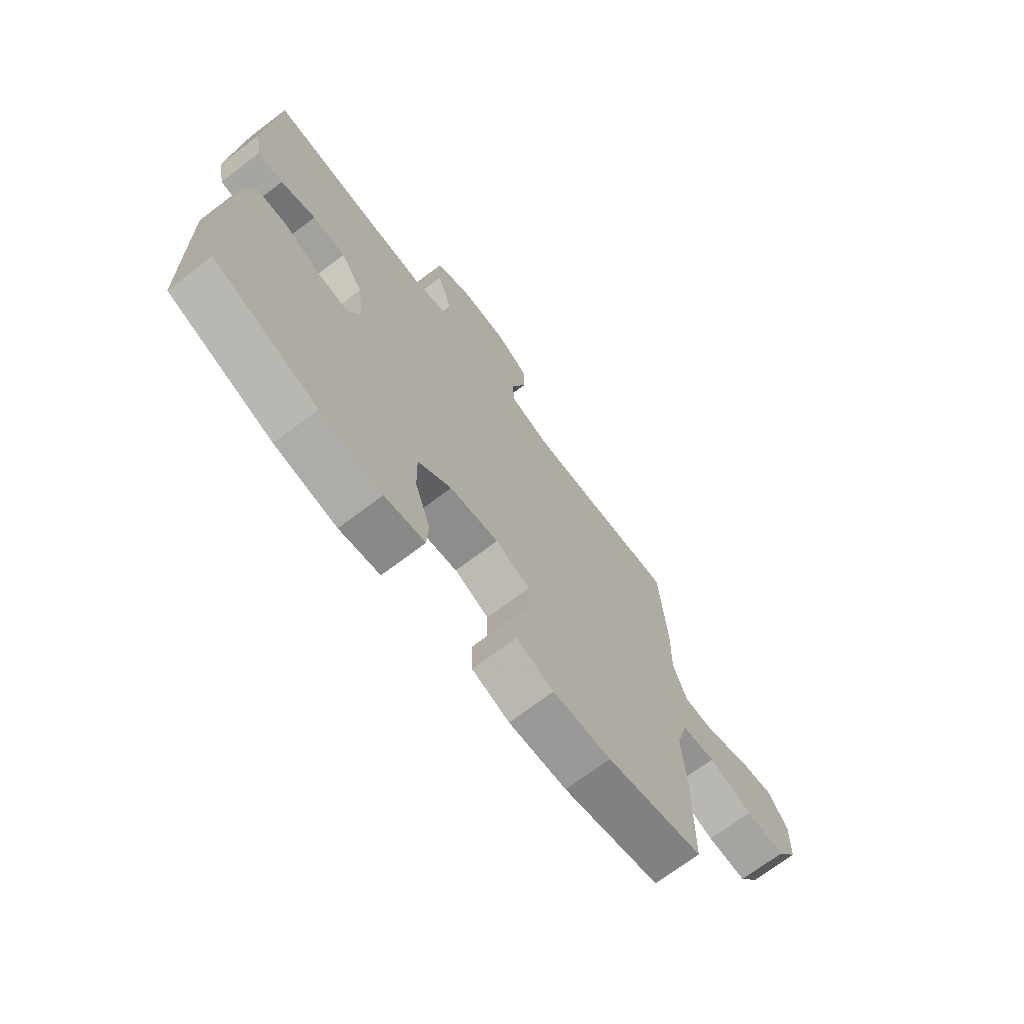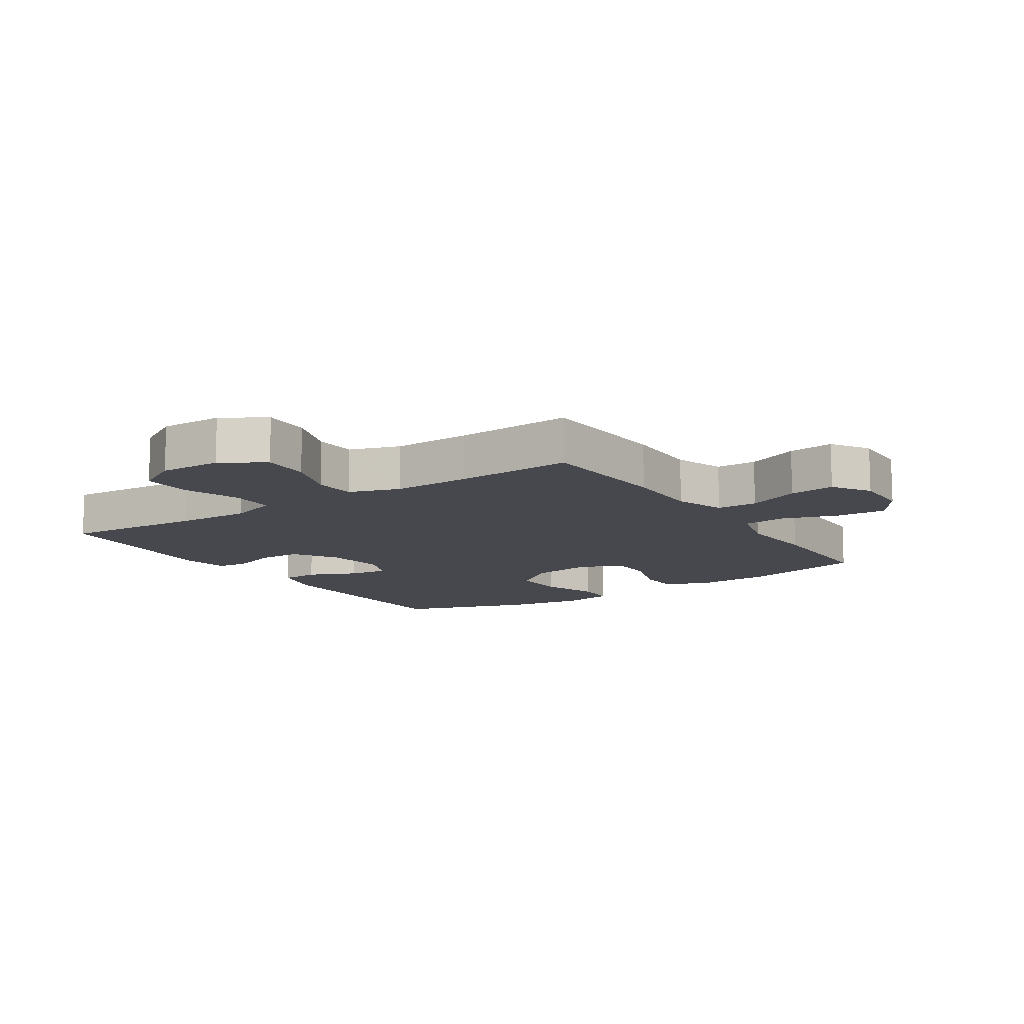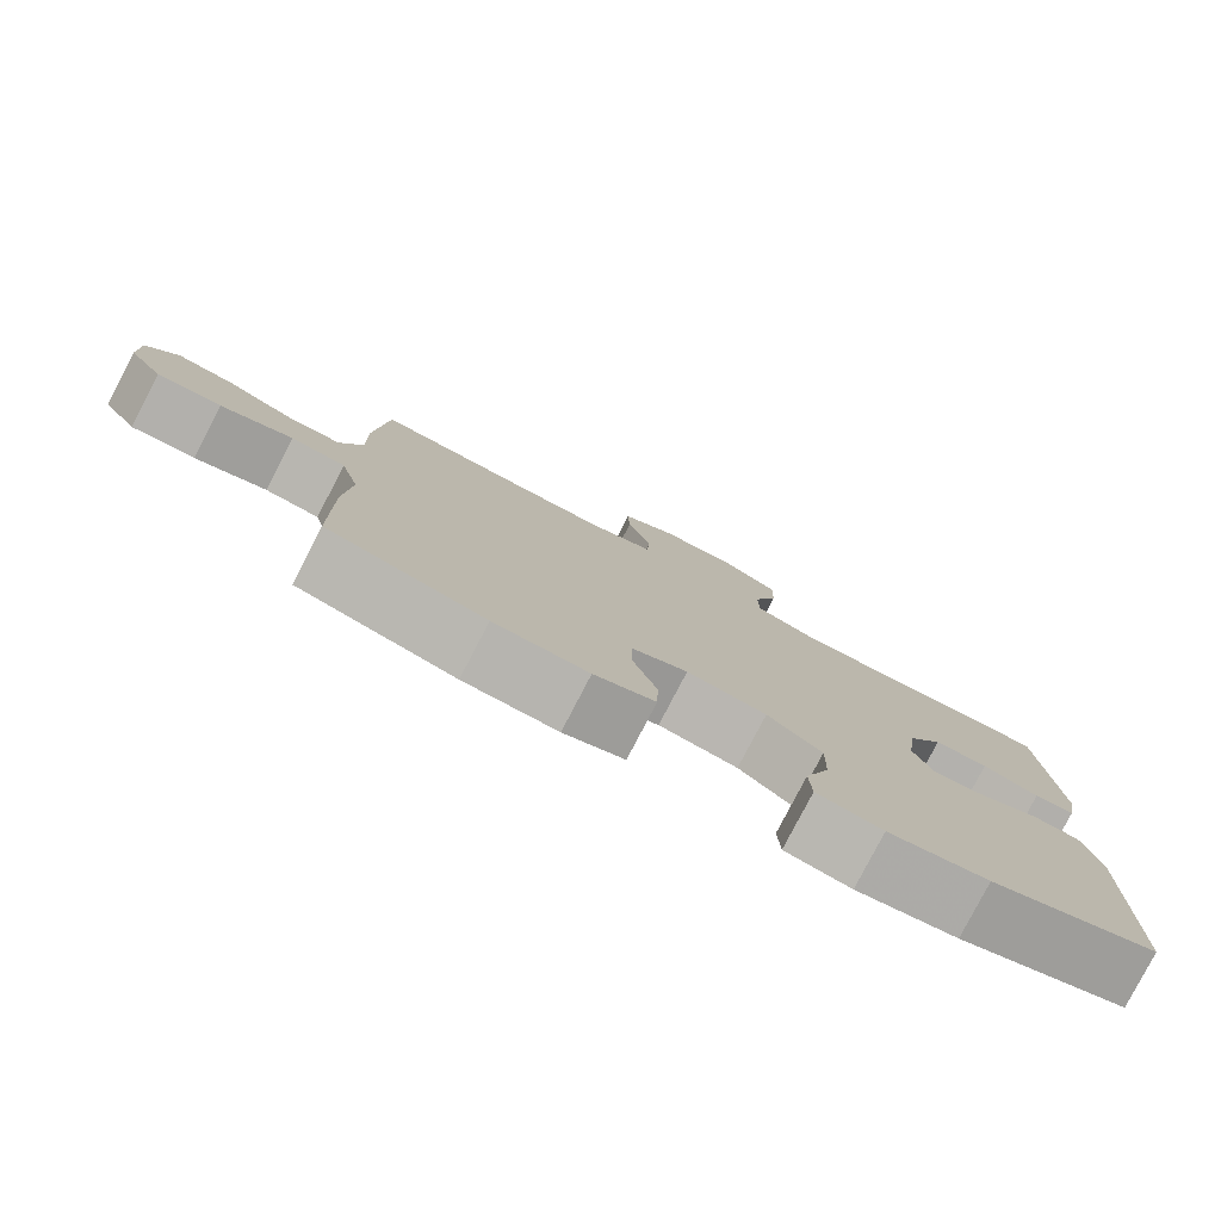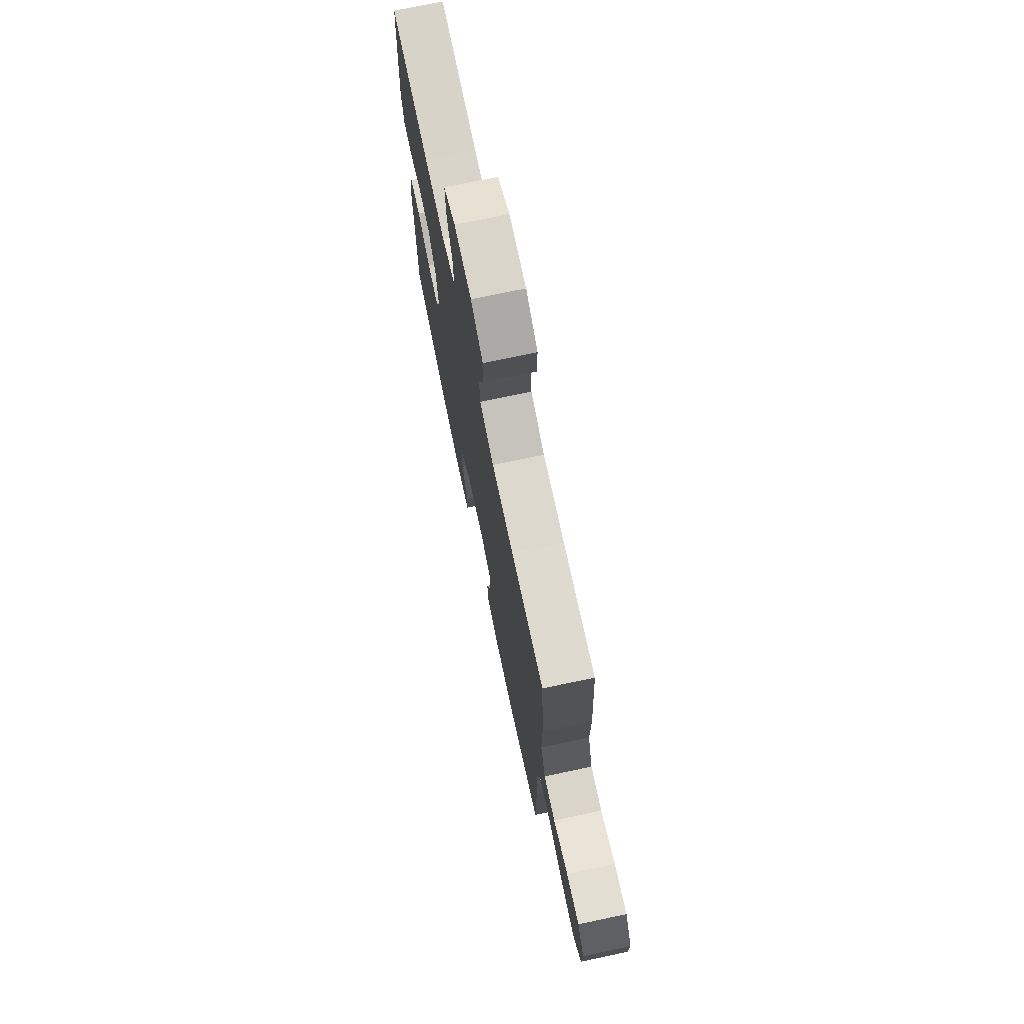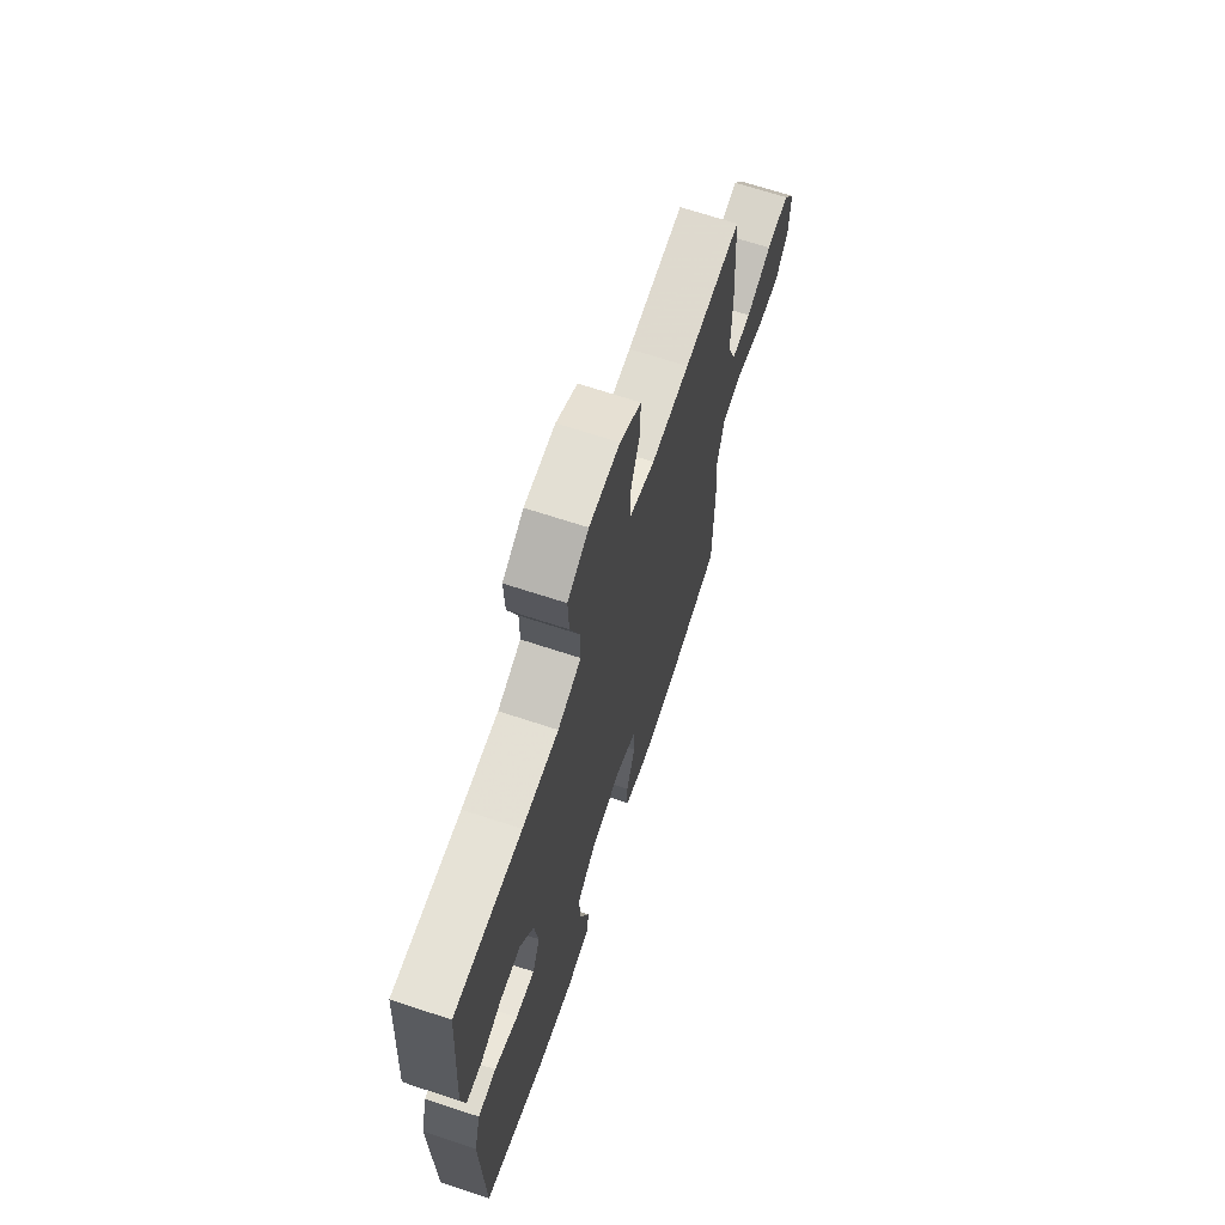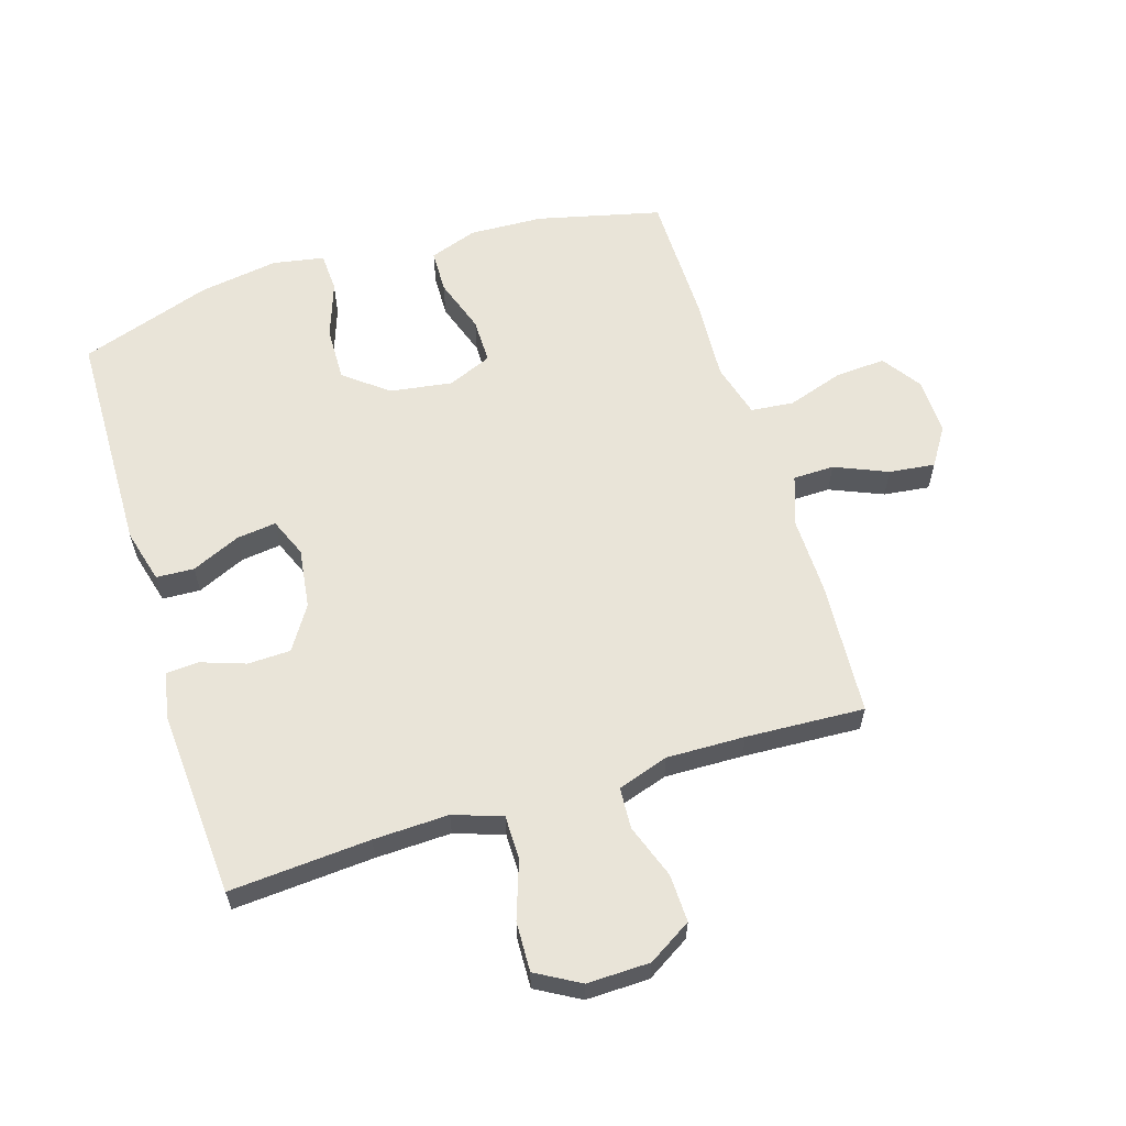
<metadata>
{"format":"obj","ext":"obj","renderer":"f3d","projection":"perspective","resolution":1024,"background":"white","views":[{"elev":-70.8,"azim":-52.9,"up":"+Z"},{"elev":-11.8,"azim":33.4,"up":"+Y"},{"elev":-79.9,"azim":152.5,"up":"+Z"},{"elev":73.6,"azim":78.1,"up":"+Z"},{"elev":68.2,"azim":-71.7,"up":"+Z"},{"elev":60.3,"azim":-17.3,"up":"+Y"}]}
</metadata>
<code>
v 0.5 0.07 0.5
v 0.514 0.07 0.283
v 0.512 0.07 0.158
v 0.54 0.07 0.078
v 0.606 0.07 0.077
v 0.691 0.07 0.113
v 0.765 0.07 0.122
v 0.804 0.07 0.061
v 0.802 0.07 -0.031
v 0.759 0.07 -0.094
v 0.678 0.07 -0.089
v 0.587 0.07 -0.059
v 0.518 0.07 -0.066
v 0.494 0.07 -0.154
v 0.502 0.07 -0.287
v 0.5 0.07 -0.5
v 0.301 0.07 -0.548
v 0.182 0.07 -0.553
v 0.105 0.07 -0.526
v 0.103 0.07 -0.456
v 0.133 0.07 -0.367
v 0.133 0.07 -0.294
v 0.062 0.07 -0.264
v -0.039 0.07 -0.279
v -0.108 0.07 -0.334
v -0.106 0.07 -0.421
v -0.074 0.07 -0.513
v -0.077 0.07 -0.577
v -0.16 0.07 -0.592
v -0.287 0.07 -0.572
v -0.5 0.07 -0.5
v -0.507 0.07 -0.135
v -0.484 0.07 -0.048
v -0.423 0.07 -0.045
v -0.345 0.07 -0.08
v -0.281 0.07 -0.088
v -0.255 0.07 -0.025
v -0.268 0.07 0.072
v -0.313 0.07 0.142
v -0.382 0.07 0.144
v -0.454 0.07 0.119
v -0.506 0.07 0.123
v -0.52 0.07 0.198
v -0.5 0.07 0.5
v -0.274 0.07 0.484
v -0.153 0.07 0.48
v -0.075 0.07 0.507
v -0.075 0.07 0.578
v -0.107 0.07 0.67
v -0.11 0.07 0.75
v -0.04 0.07 0.79
v 0.061 0.07 0.788
v 0.131 0.07 0.745
v 0.129 0.07 0.668
v 0.098 0.07 0.581
v 0.102 0.07 0.514
v 0.184 0.07 0.487
v 0.31 0.07 0.49
v 0.5 0 0.5
v 0.514 0 0.283
v 0.512 0 0.158
v 0.54 0 0.078
v 0.606 0 0.077
v 0.691 0 0.113
v 0.765 0 0.122
v 0.804 0 0.061
v 0.802 0 -0.031
v 0.759 0 -0.094
v 0.678 0 -0.089
v 0.587 0 -0.059
v 0.518 0 -0.066
v 0.494 0 -0.154
v 0.502 0 -0.287
v 0.5 0 -0.5
v 0.301 0 -0.548
v 0.182 0 -0.553
v 0.105 0 -0.526
v 0.103 0 -0.456
v 0.133 0 -0.367
v 0.133 0 -0.294
v 0.062 0 -0.264
v -0.039 0 -0.279
v -0.108 0 -0.334
v -0.106 0 -0.421
v -0.074 0 -0.513
v -0.077 0 -0.577
v -0.16 0 -0.592
v -0.287 0 -0.572
v -0.5 0 -0.5
v -0.507 0 -0.135
v -0.484 0 -0.048
v -0.423 0 -0.045
v -0.345 0 -0.08
v -0.281 0 -0.088
v -0.255 0 -0.025
v -0.268 0 0.072
v -0.313 0 0.142
v -0.382 0 0.144
v -0.454 0 0.119
v -0.506 0 0.123
v -0.52 0 0.198
v -0.5 0 0.5
v -0.274 0 0.484
v -0.153 0 0.48
v -0.075 0 0.507
v -0.075 0 0.578
v -0.107 0 0.67
v -0.11 0 0.75
v -0.04 0 0.79
v 0.061 0 0.788
v 0.131 0 0.745
v 0.129 0 0.668
v 0.098 0 0.581
v 0.102 0 0.514
v 0.184 0 0.487
v 0.31 0 0.49
f 52 53 54 55
f 52 55 56
f 51 52 56
f 48 49 50 51
f 47 48 51 56
f 46 47 56 57
f 42 43 44 45
f 40 41 42 45
f 39 40 45 46
f 38 39 46 57
f 32 33 34 35
f 32 35 36
f 31 32 36
f 30 31 36
f 29 30 36 37
f 26 27 28 29
f 25 26 29 37
f 18 19 20 21
f 18 21 22
f 17 18 22
f 14 15 16 17
f 13 14 17 22
f 9 10 11 12
f 9 12 13
f 8 9 13
f 5 6 7 8
f 4 5 8 13
f 3 4 13 22
f 58 1 2 3
f 24 25 37 38
f 23 24 38 57
f 23 57 58
f 3 22 23 58
f 113 112 111 110
f 114 113 110
f 114 110 109
f 109 108 107 106
f 114 109 106 105
f 115 114 105 104
f 103 102 101 100
f 103 100 99 98
f 104 103 98 97
f 115 104 97 96
f 93 92 91 90
f 94 93 90
f 94 90 89
f 94 89 88
f 95 94 88 87
f 87 86 85 84
f 95 87 84 83
f 79 78 77 76
f 80 79 76
f 80 76 75
f 75 74 73 72
f 80 75 72 71
f 70 69 68 67
f 71 70 67
f 71 67 66
f 66 65 64 63
f 71 66 63 62
f 80 71 62 61
f 61 60 59 116
f 96 95 83 82
f 115 96 82 81
f 116 115 81
f 116 81 80 61
f 1 59 60 2
f 2 60 61 3
f 3 61 62 4
f 4 62 63 5
f 5 63 64 6
f 6 64 65 7
f 7 65 66 8
f 8 66 67 9
f 9 67 68 10
f 10 68 69 11
f 11 69 70 12
f 12 70 71 13
f 13 71 72 14
f 14 72 73 15
f 15 73 74 16
f 16 74 75 17
f 17 75 76 18
f 18 76 77 19
f 19 77 78 20
f 20 78 79 21
f 21 79 80 22
f 22 80 81 23
f 23 81 82 24
f 24 82 83 25
f 25 83 84 26
f 26 84 85 27
f 27 85 86 28
f 28 86 87 29
f 29 87 88 30
f 30 88 89 31
f 31 89 90 32
f 32 90 91 33
f 33 91 92 34
f 34 92 93 35
f 35 93 94 36
f 36 94 95 37
f 37 95 96 38
f 38 96 97 39
f 39 97 98 40
f 40 98 99 41
f 41 99 100 42
f 42 100 101 43
f 43 101 102 44
f 44 102 103 45
f 45 103 104 46
f 46 104 105 47
f 47 105 106 48
f 48 106 107 49
f 49 107 108 50
f 50 108 109 51
f 51 109 110 52
f 52 110 111 53
f 53 111 112 54
f 54 112 113 55
f 55 113 114 56
f 56 114 115 57
f 57 115 116 58
f 58 116 59 1

</code>
